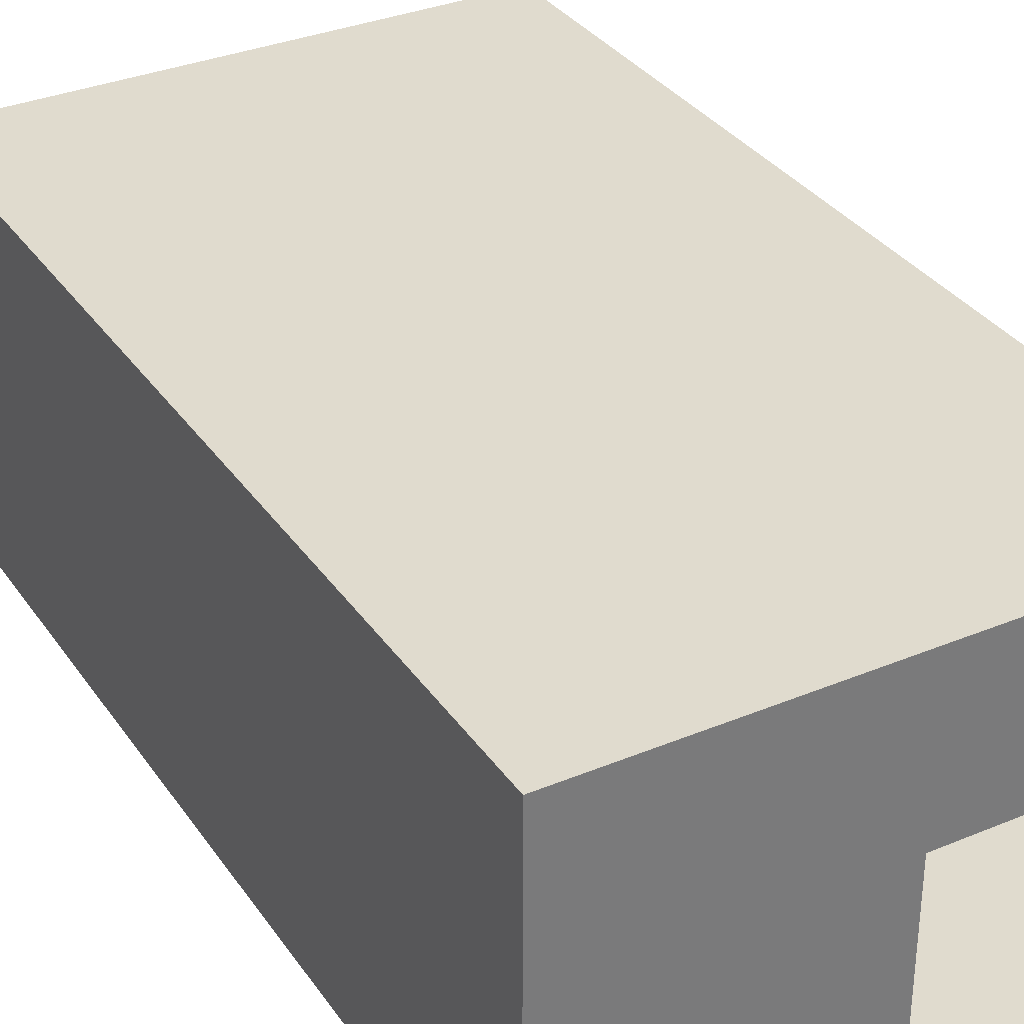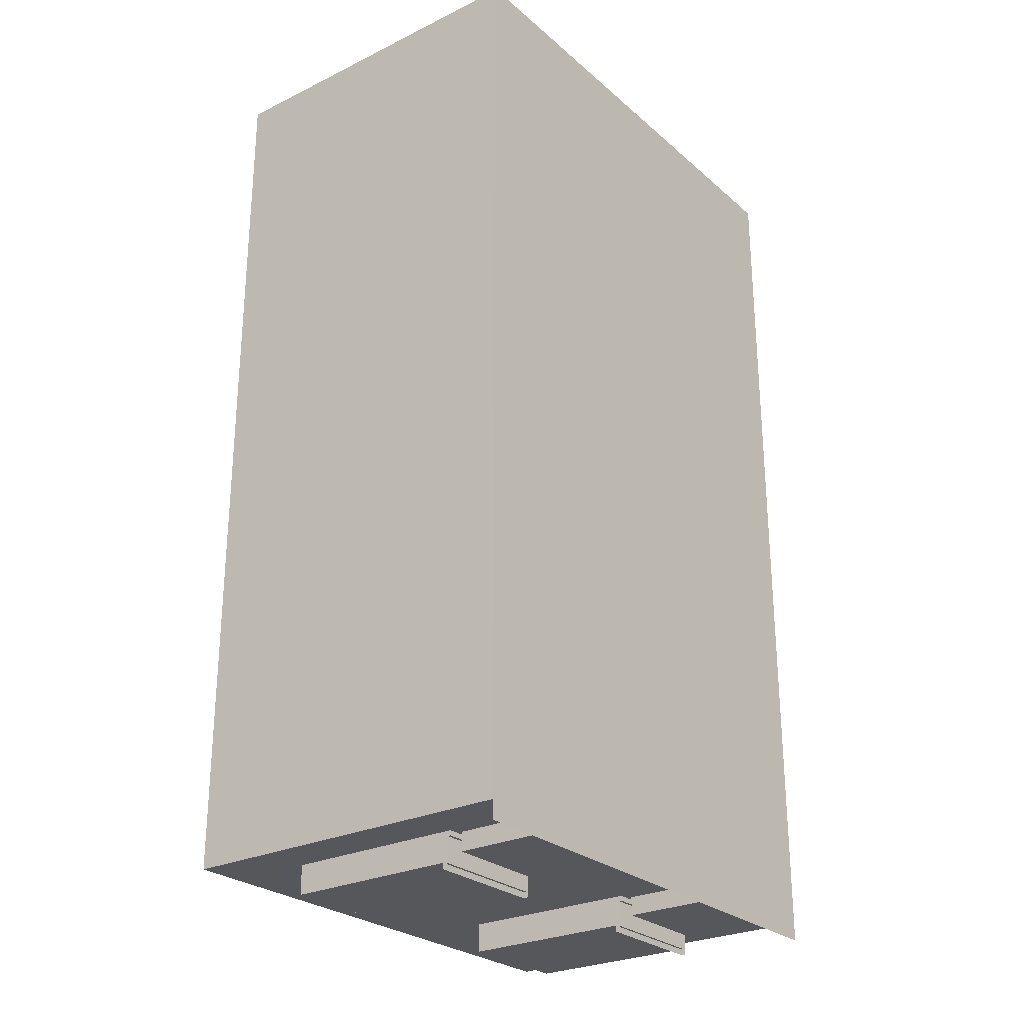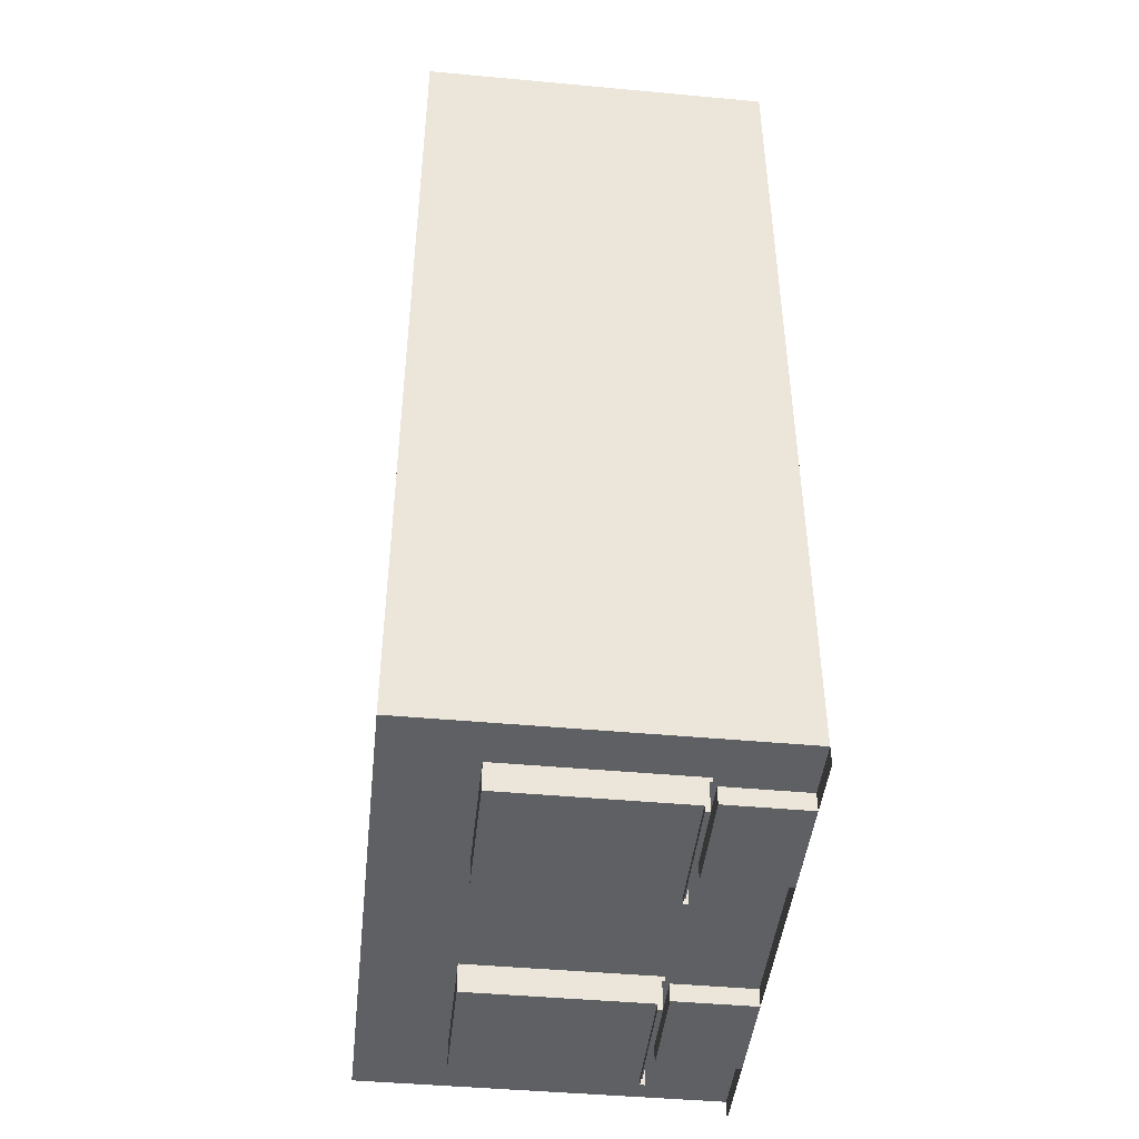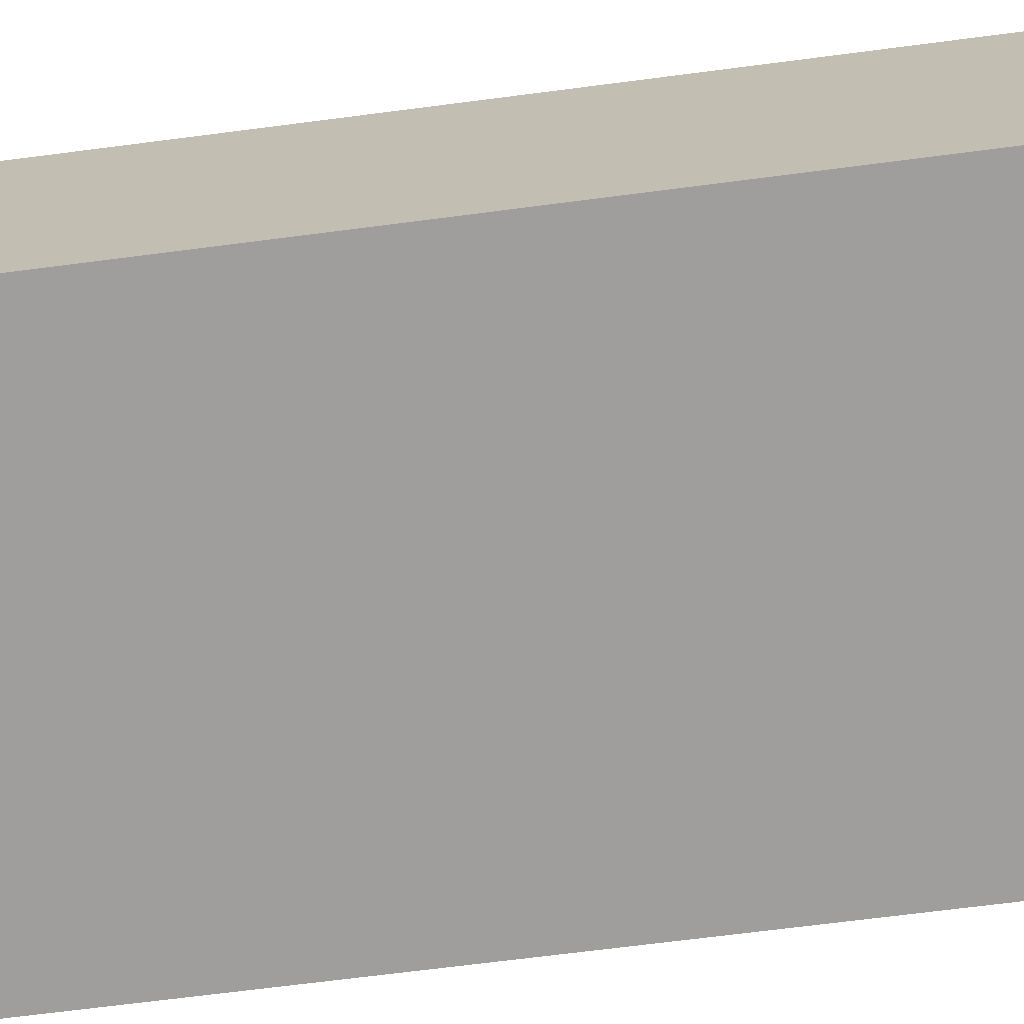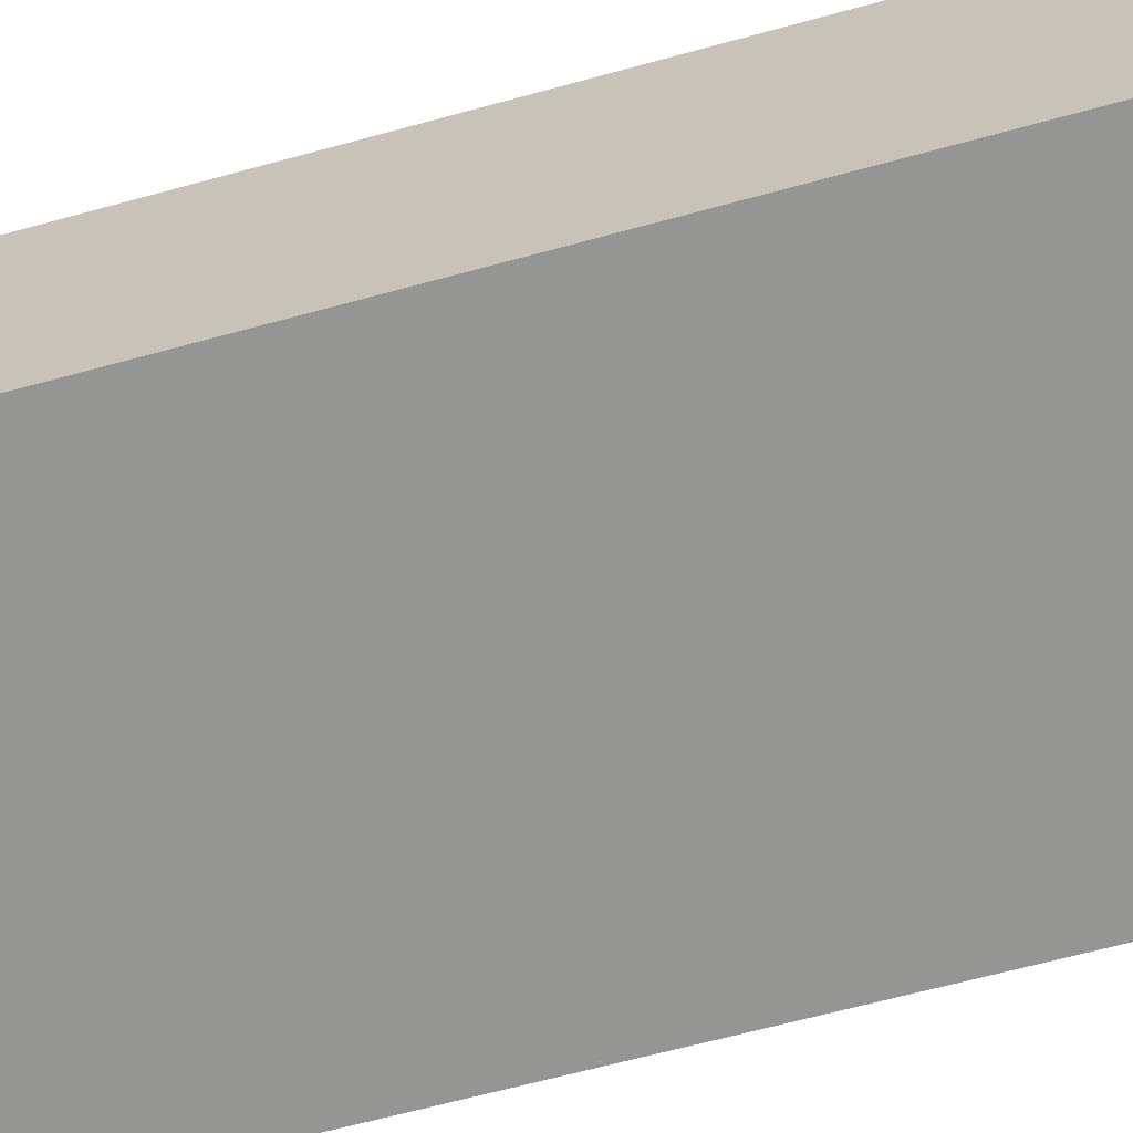
<metadata>
{"format":"obj","ext":"obj","renderer":"f3d","projection":"perspective","resolution":1024,"background":"white","views":[{"elev":33.6,"azim":-29.5,"up":"+Y"},{"elev":-26.6,"azim":-52.7,"up":"+Z"},{"elev":-45.1,"azim":-96.1,"up":"+Z"},{"elev":-70.9,"azim":97.3,"up":"+Y"},{"elev":-67.3,"azim":-74.8,"up":"+Y"}]}
</metadata>
<code>
o аудитория_v2(третий_этаж)
v 94.97 -1 7.93
v 100.1 -1 7.93
v 94.97 -1 -1.159
v 100.1 -1 -1.159
v 94.97 -1 7.93
v 100.1 -1 7.93
v 94.97 -1 -0.9781
v 100.1 -1 -0.9781
v 99.41 -1 7.93
v 99.21 -1 -0.9781
v 98.23 -1 -0.9781
v 97.68 -1 7.93
v 99.41 0.9609 7.93
v 97.68 0.9609 7.93
v 100.1 2.473 7.93
v 94.97 2.473 7.93
v 99.21 -0.2116 -0.9781
v 98.23 -0.2116 -0.9781
v 94.97 2.473 -0.9781
v 100.1 2.473 -0.9781
v 98.13 1.636 -0.9781
v 99.32 1.636 -0.9781
v 99.32 -0.1108 -1.263
v 98.13 -0.1108 -1.263
v 98.13 1.636 -1.263
v 99.32 1.636 -1.263
v 95.53 -0.2116 -0.9781
v 96.52 -0.2116 -0.9781
v 95.43 1.636 -0.9781
v 96.62 1.636 -0.9781
v 96.62 -0.1108 -1.263
v 95.43 -0.1108 -1.263
v 95.43 1.636 -1.263
v 96.62 1.636 -1.263
v 95.53 -1 -0.9781
v 96.52 -1 -0.9781
v 99.32 -1 -0.9781
v 98.13 -1 -0.9781
v 99.32 -0.1108 -0.9781
v 98.13 -0.1108 -0.9781
v 95.43 -0.1108 -0.9781
v 96.62 -0.1108 -0.9781
v 95.43 -1 -0.9781
v 96.62 -1 -0.9781
v 99.21 -1 -1.159
v 98.23 -1 -1.159
v 99.21 -0.2116 -1.159
v 98.23 -0.2116 -1.159
v 95.53 -0.2116 -1.159
v 96.52 -0.2116 -1.159
v 95.53 -1 -1.159
v 96.52 -1 -1.159
v 98.31 -0.8089 -1.04
v 98.31 -0.3087 -1.04
v 98.31 -0.8089 -1.159
v 98.31 -0.3087 -1.159
v 99.15 -0.8089 -1.04
v 99.15 -0.3087 -1.04
v 99.15 -0.8089 -1.159
v 99.15 -0.3087 -1.159
v 95.61 -0.8089 -1.04
v 95.61 -0.3087 -1.04
v 95.61 -0.8089 -1.159
v 95.61 -0.3087 -1.159
v 96.44 -0.8089 -1.04
v 96.44 -0.3087 -1.04
v 96.44 -0.8089 -1.159
v 96.44 -0.3087 -1.159
v 100 -1 -0.9781
v 100 -0.8941 -0.9781
v 100 -1 -0.941
v 100 -0.8941 -0.941
v 99.21 -1 -0.9781
v 99.21 -0.8941 -0.9781
v 99.21 -1 -0.941
v 99.21 -0.8941 -0.941
v 94.97 -0.8941 7.93
v 94.97 -1 7.893
v 94.97 -0.8941 7.893
v 97.68 -1 7.93
v 97.68 -0.8941 7.93
v 97.68 -1 7.893
v 97.68 -0.8941 7.893
v 95 -1 7.893
v 95 -0.8941 7.893
v 94.97 -0.8941 7.893
v 95 -1 -0.9781
v 95 -0.8941 -0.9781
v 94.97 -0.8941 -0.9781
v 100.1 -0.8941 7.93
v 100 -1 7.93
v 100 -0.8941 7.93
v 100.1 -0.8941 -0.9781
v 100 -1 -0.9781
v 100 -0.8941 -0.9781
v 98.23 -1 -0.9781
v 98.23 -0.8941 -0.9781
v 98.23 -1 -0.941
v 98.23 -0.8941 -0.941
v 96.52 -1 -0.9781
v 96.52 -0.8941 -0.9781
v 96.52 -1 -0.941
v 96.52 -0.8941 -0.941
v 95.53 -1 -0.9781
v 95.53 -0.8941 -0.9781
v 95.53 -1 -0.941
v 95.53 -0.8941 -0.941
v 94.97 -0.8941 -0.9781
v 94.97 -1 -0.941
v 94.97 -0.8941 -0.941
v 100 -1 7.893
v 100 -0.8941 7.893
v 100 -0.8941 7.93
v 99.41 -1 7.893
v 99.41 -0.8941 7.893
v 99.41 -1 7.93
v 99.41 -0.8941 7.93
v 95.43 -0.1326 -1.322
v 95.43 -0.08495 -1.322
v 96.62 -0.1326 -1.322
v 96.62 -0.08495 -1.322
v 95.43 -0.1326 -1.026
v 96.62 -0.1326 -1.026
v 95.43 -0.1624 -0.9653
v 96.62 -0.1624 -0.9653
v 95.43 -0.1624 -1.026
v 96.62 -0.1624 -1.026
v 95.43 -0.135 -0.9653
v 95.43 -0.08495 -1.015
v 95.43 -0.09962 -0.98
v 96.62 -0.08495 -1.015
v 96.62 -0.135 -0.9653
v 96.62 -0.09962 -0.98
v 98.13 -0.1326 -1.322
v 98.13 -0.08495 -1.322
v 99.32 -0.1326 -1.322
v 99.32 -0.08495 -1.322
v 98.13 -0.1326 -1.026
v 99.32 -0.1326 -1.026
v 98.13 -0.1624 -0.9653
v 99.32 -0.1624 -0.9653
v 98.13 -0.1624 -1.026
v 99.32 -0.1624 -1.026
v 98.13 -0.135 -0.9653
v 98.13 -0.08495 -1.015
v 98.13 -0.09962 -0.98
v 99.32 -0.08495 -1.015
v 99.32 -0.135 -0.9653
v 99.32 -0.09962 -0.98
v 98.04 1.722 -0.9417
v 98.04 1.774 -0.9417
v 98.04 1.722 -0.9781
v 98.04 1.774 -0.9781
v 99.39 1.722 -0.9417
v 99.39 1.774 -0.9417
v 99.39 1.722 -0.9781
v 99.39 1.774 -0.9781
v 95.35 1.722 -0.9326
v 95.35 1.774 -0.9326
v 95.35 1.722 -0.9781
v 95.35 1.774 -0.9781
v 96.7 1.722 -0.9326
v 96.7 1.774 -0.9326
v 96.7 1.722 -0.9781
v 96.7 1.774 -0.9781
v 98.07 -0.06963 -0.9369
v 98.17 -0.06963 -0.9369
v 98.07 1.728 -0.9369
v 98.17 1.728 -0.9369
v 98.19 -0.06963 -0.9369
v 98.29 -0.06963 -0.9369
v 98.19 1.728 -0.9369
v 98.29 1.728 -0.9369
v 98.31 -0.06963 -0.9369
v 98.41 -0.06963 -0.9369
v 98.31 1.728 -0.9369
v 98.41 1.728 -0.9369
v 98.43 -0.06963 -0.9369
v 98.53 -0.06963 -0.9369
v 98.43 1.728 -0.9369
v 98.53 1.728 -0.9369
v 98.55 -0.06963 -0.9369
v 98.65 -0.06963 -0.9369
v 98.55 1.728 -0.9369
v 98.65 1.728 -0.9369
v 98.67 -0.06963 -0.9369
v 98.77 -0.06963 -0.9369
v 98.67 1.728 -0.9369
v 98.77 1.728 -0.9369
v 98.79 -0.06963 -0.9369
v 98.89 -0.06963 -0.9369
v 98.79 1.728 -0.9369
v 98.89 1.728 -0.9369
v 98.91 -0.06963 -0.9369
v 99.01 -0.06963 -0.9369
v 98.91 1.728 -0.9369
v 99.01 1.728 -0.9369
v 99.03 -0.06963 -0.9369
v 99.12 -0.06963 -0.9369
v 99.03 1.728 -0.9369
v 99.12 1.728 -0.9369
v 99.14 -0.06963 -0.9369
v 99.24 -0.06963 -0.9369
v 99.14 1.728 -0.9369
v 99.24 1.728 -0.9369
v 99.26 -0.06963 -0.9369
v 99.36 -0.06963 -0.9369
v 99.26 1.728 -0.9369
v 99.36 1.728 -0.9369
v 95.38 -0.06963 -0.9369
v 95.48 -0.06963 -0.9369
v 95.38 1.728 -0.9369
v 95.48 1.728 -0.9369
v 95.5 -0.06963 -0.9369
v 95.6 -0.06963 -0.9369
v 95.5 1.728 -0.9369
v 95.6 1.728 -0.9369
v 95.62 -0.06963 -0.9369
v 95.72 -0.06963 -0.9369
v 95.62 1.728 -0.9369
v 95.72 1.728 -0.9369
v 95.74 -0.06963 -0.9369
v 95.84 -0.06963 -0.9369
v 95.74 1.728 -0.9369
v 95.84 1.728 -0.9369
v 95.86 -0.06963 -0.9369
v 95.96 -0.06963 -0.9369
v 95.86 1.728 -0.9369
v 95.96 1.728 -0.9369
v 95.98 -0.06963 -0.9369
v 96.08 -0.06963 -0.9369
v 95.98 1.728 -0.9369
v 96.08 1.728 -0.9369
v 96.1 -0.06963 -0.9369
v 96.2 -0.06963 -0.9369
v 96.1 1.728 -0.9369
v 96.2 1.728 -0.9369
v 96.22 -0.06963 -0.9369
v 96.32 -0.06963 -0.9369
v 96.22 1.728 -0.9369
v 96.32 1.728 -0.9369
v 96.34 -0.06963 -0.9369
v 96.44 -0.06963 -0.9369
v 96.34 1.728 -0.9369
v 96.44 1.728 -0.9369
v 96.46 -0.06963 -0.9369
v 96.56 -0.06963 -0.9369
v 96.46 1.728 -0.9369
v 96.56 1.728 -0.9369
v 96.57 -0.06963 -0.9369
v 96.67 -0.06963 -0.9369
v 96.57 1.728 -0.9369
v 96.67 1.728 -0.9369
v 95.43 -0.06963 -0.957
v 95.53 -0.06963 -0.957
v 95.43 1.728 -0.957
v 95.53 1.728 -0.957
v 95.55 -0.06963 -0.957
v 95.65 -0.06963 -0.957
v 95.55 1.728 -0.957
v 95.65 1.728 -0.957
v 95.67 -0.06963 -0.957
v 95.77 -0.06963 -0.957
v 95.67 1.728 -0.957
v 95.77 1.728 -0.957
v 95.79 -0.06963 -0.957
v 95.89 -0.06963 -0.957
v 95.79 1.728 -0.957
v 95.89 1.728 -0.957
v 95.91 -0.06963 -0.957
v 96.01 -0.06963 -0.957
v 95.91 1.728 -0.957
v 96.01 1.728 -0.957
v 96.03 -0.06963 -0.957
v 96.13 -0.06963 -0.957
v 96.03 1.728 -0.957
v 96.13 1.728 -0.957
v 96.15 -0.06963 -0.957
v 96.25 -0.06963 -0.957
v 96.15 1.728 -0.957
v 96.25 1.728 -0.957
v 96.27 -0.06963 -0.957
v 96.37 -0.06963 -0.957
v 96.27 1.728 -0.957
v 96.37 1.728 -0.957
v 96.39 -0.06963 -0.957
v 96.49 -0.06963 -0.957
v 96.39 1.728 -0.957
v 96.49 1.728 -0.957
v 96.51 -0.06963 -0.957
v 96.61 -0.06963 -0.957
v 96.51 1.728 -0.957
v 96.61 1.728 -0.957
v 98.12 -0.06963 -0.957
v 98.22 -0.06963 -0.957
v 98.12 1.728 -0.957
v 98.22 1.728 -0.957
v 98.24 -0.06963 -0.957
v 98.34 -0.06963 -0.957
v 98.24 1.728 -0.957
v 98.34 1.728 -0.957
v 98.36 -0.06963 -0.957
v 98.46 -0.06963 -0.957
v 98.36 1.728 -0.957
v 98.46 1.728 -0.957
v 98.48 -0.06963 -0.957
v 98.58 -0.06963 -0.957
v 98.48 1.728 -0.957
v 98.58 1.728 -0.957
v 98.6 -0.06963 -0.957
v 98.7 -0.06963 -0.957
v 98.6 1.728 -0.957
v 98.7 1.728 -0.957
v 98.72 -0.06963 -0.957
v 98.82 -0.06963 -0.957
v 98.72 1.728 -0.957
v 98.82 1.728 -0.957
v 98.84 -0.06963 -0.957
v 98.94 -0.06963 -0.957
v 98.84 1.728 -0.957
v 98.94 1.728 -0.957
v 98.96 -0.06963 -0.957
v 99.06 -0.06963 -0.957
v 98.96 1.728 -0.957
v 99.06 1.728 -0.957
v 99.08 -0.06963 -0.957
v 99.17 -0.06963 -0.957
v 99.08 1.728 -0.957
v 99.17 1.728 -0.957
v 99.19 -0.06963 -0.957
v 99.29 -0.06963 -0.957
v 99.19 1.728 -0.957
v 99.29 1.728 -0.957
f 1 2 4 3
f 36 28 50 52
f 18 11 46 48
f 6 9 13
f 12 5 14
f 16 15 13 14
f 17 18 48 47
f 37 8 39
f 7 43 41
f 21 22 20
f 30 21 20 19
f 8 6 15 20
f 39 8 20 22
f 5 7 19 16
f 30 19 29
f 19 7 41 29
f 6 13 15
f 14 5 16
f 40 39 23 24
f 21 40 24 25
f 39 22 26 23
f 22 21 25 26
f 24 23 26 25
f 42 40 21 30
f 30 29 33 34
f 29 41 32 33
f 42 30 34 31
f 41 42 31 32
f 31 34 33 32
f 42 44 38 40
f 49 51 52 50
f 17 10 37 39
f 11 18 40 38
f 27 28 42 41
f 18 17 39 40
f 35 27 41 43
f 46 45 47 48
f 28 36 44 42
f 27 35 51 49
f 28 27 49 50
f 10 17 47 45
f 53 54 56 55
f 59 60 58 57
f 57 58 54 53
f 55 59 57 53
f 60 56 54 58
f 61 62 64 63
f 67 68 66 65
f 65 66 62 61
f 63 67 65 61
f 68 64 62 66
f 69 70 72 71
f 71 72 76 75
f 75 76 74 73
f 76 72 70 74
f 78 79 83 82
f 82 83 81 80
f 83 79 77 81
f 87 88 85 84
f 89 86 85 88
f 91 92 95 94
f 95 92 90 93
f 96 97 99 98
f 98 99 103 102
f 102 103 101 100
f 103 99 97 101
f 104 105 107 106
f 106 107 110 109
f 110 107 105 108
f 116 117 115 114
f 114 115 112 111
f 117 113 112 115
f 128 122 126 124
f 122 123 127 126
f 123 132 125 127
f 126 127 125 124
f 121 119 129 131
f 120 121 131 123
f 122 129 119 118
f 128 130 122
f 130 129 122
f 131 133 123
f 133 132 123
f 131 129 130 133
f 133 130 128 132
f 132 128 124 125
f 144 138 142 140
f 138 139 143 142
f 139 148 141 143
f 142 143 141 140
f 137 135 145 147
f 136 137 147 139
f 138 145 135 134
f 144 146 138
f 146 145 138
f 147 149 139
f 149 148 139
f 147 145 146 149
f 149 146 144 148
f 148 144 140 141
f 150 151 153 152
f 156 157 155 154
f 154 155 151 150
f 152 156 154 150
f 157 153 151 155
f 158 159 161 160
f 164 165 163 162
f 162 163 159 158
f 160 164 162 158
f 165 161 159 163
f 166 167 169 168
f 170 171 173 172
f 174 175 177 176
f 178 179 181 180
f 182 183 185 184
f 186 187 189 188
f 190 191 193 192
f 194 195 197 196
f 198 199 201 200
f 202 203 205 204
f 206 207 209 208
f 210 211 213 212
f 214 215 217 216
f 218 219 221 220
f 222 223 225 224
f 226 227 229 228
f 230 231 233 232
f 234 235 237 236
f 238 239 241 240
f 242 243 245 244
f 246 247 249 248
f 250 251 253 252
f 254 255 257 256
f 258 259 261 260
f 262 263 265 264
f 266 267 269 268
f 270 271 273 272
f 274 275 277 276
f 278 279 281 280
f 282 283 285 284
f 286 287 289 288
f 290 291 293 292
f 294 295 297 296
f 298 299 301 300
f 302 303 305 304
f 306 307 309 308
f 310 311 313 312
f 314 315 317 316
f 318 319 321 320
f 322 323 325 324
f 326 327 329 328
f 330 331 333 332
f 16 19 20 15

</code>
